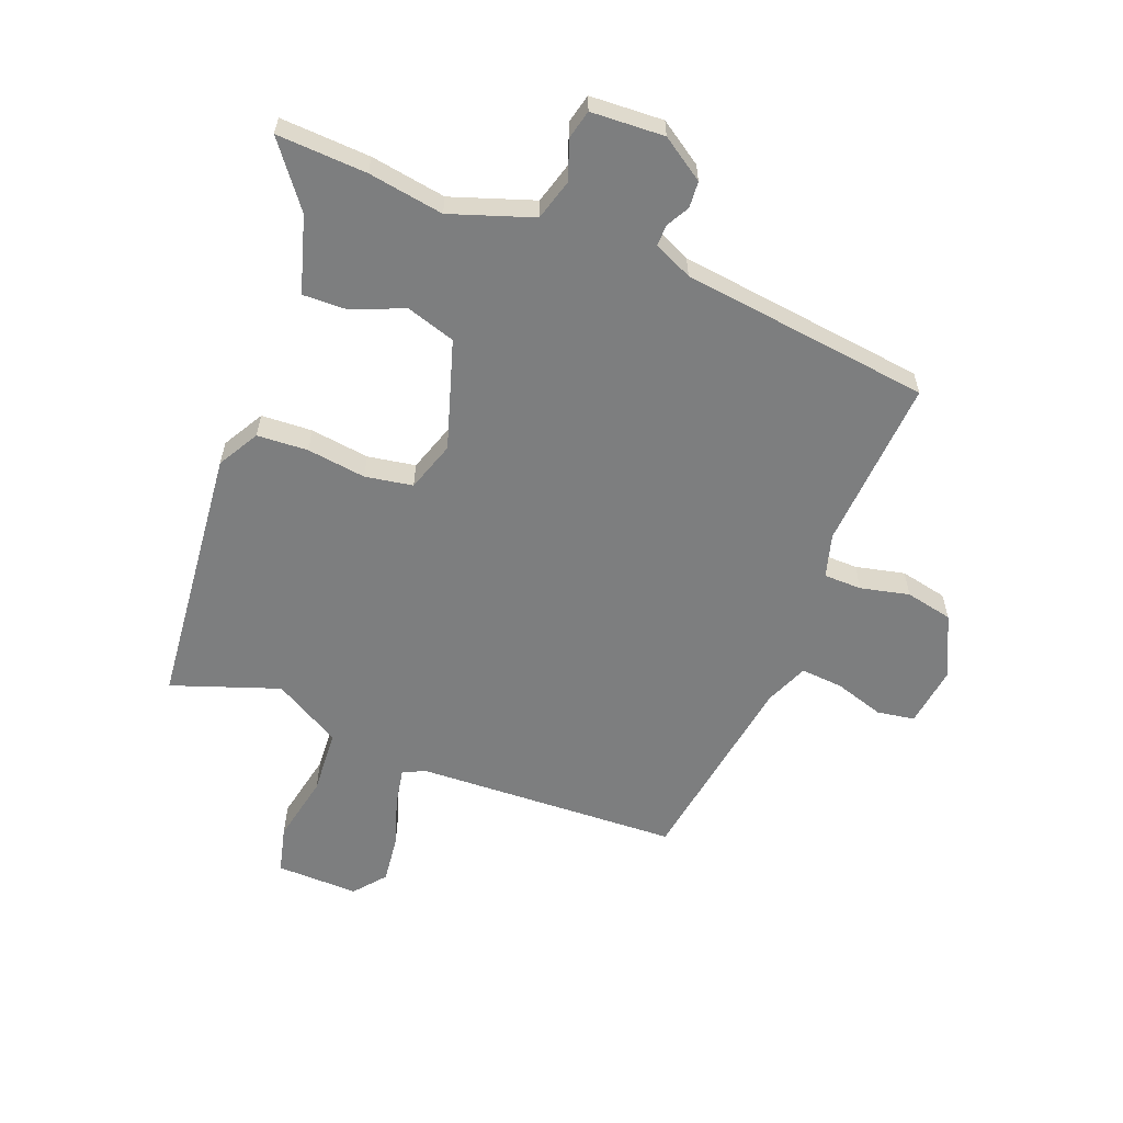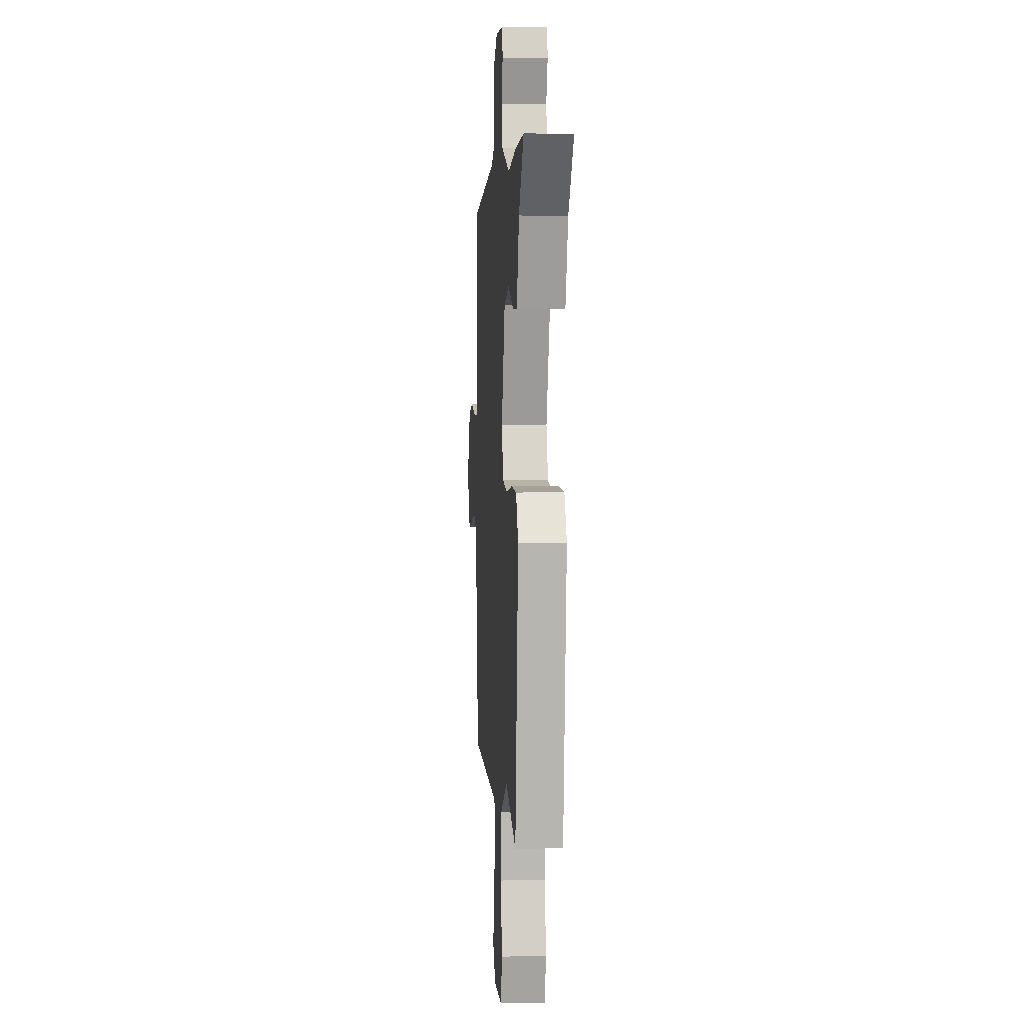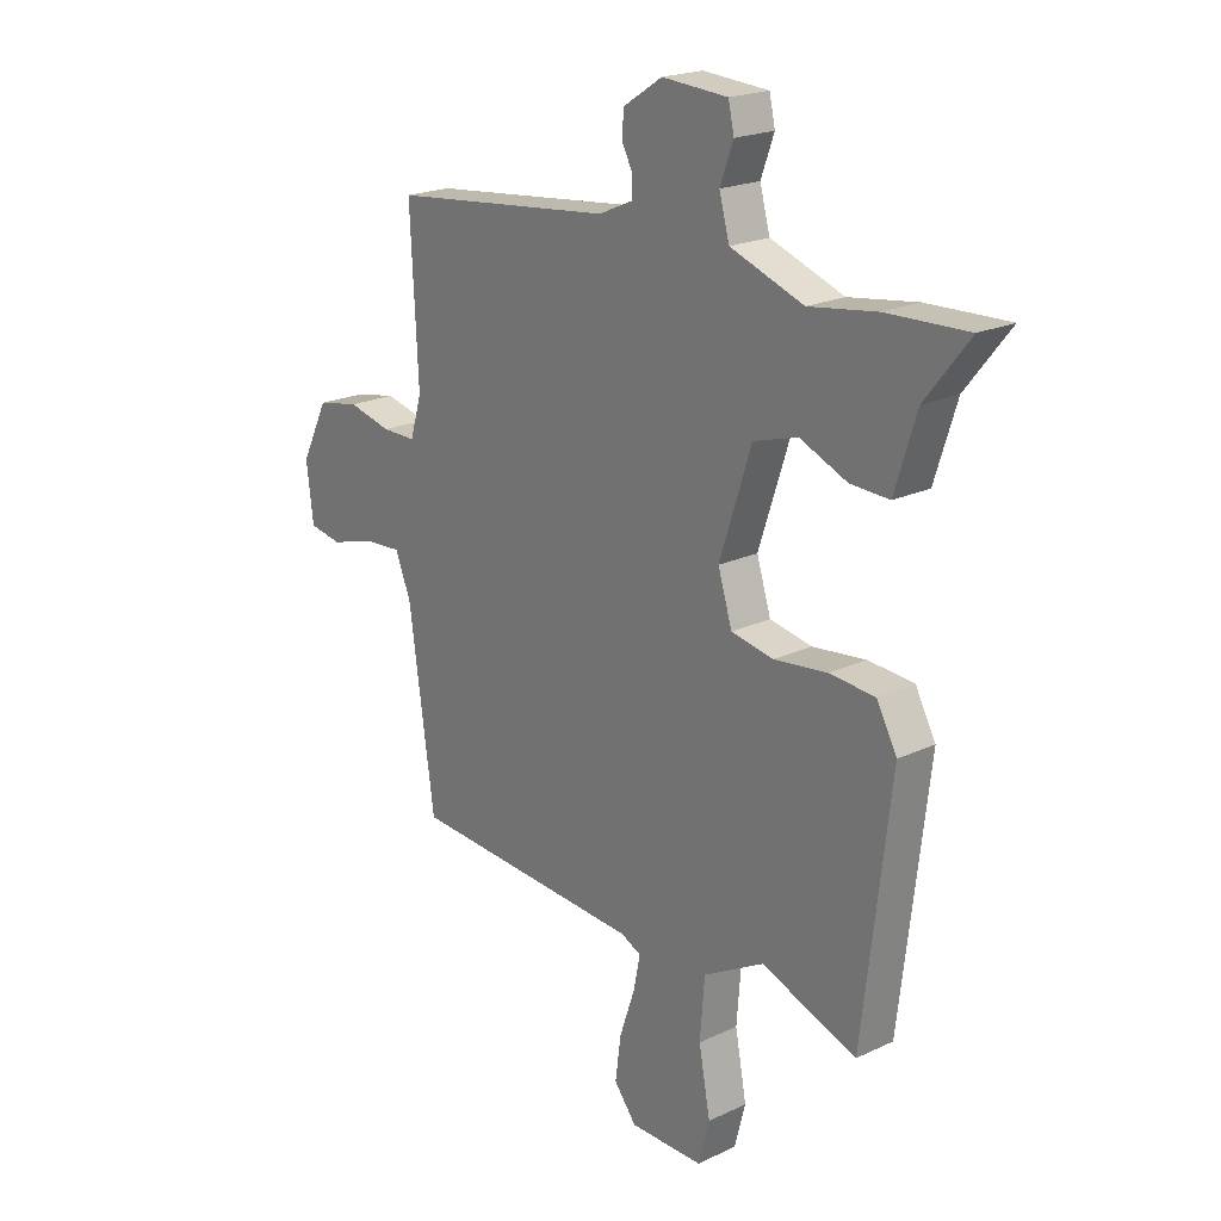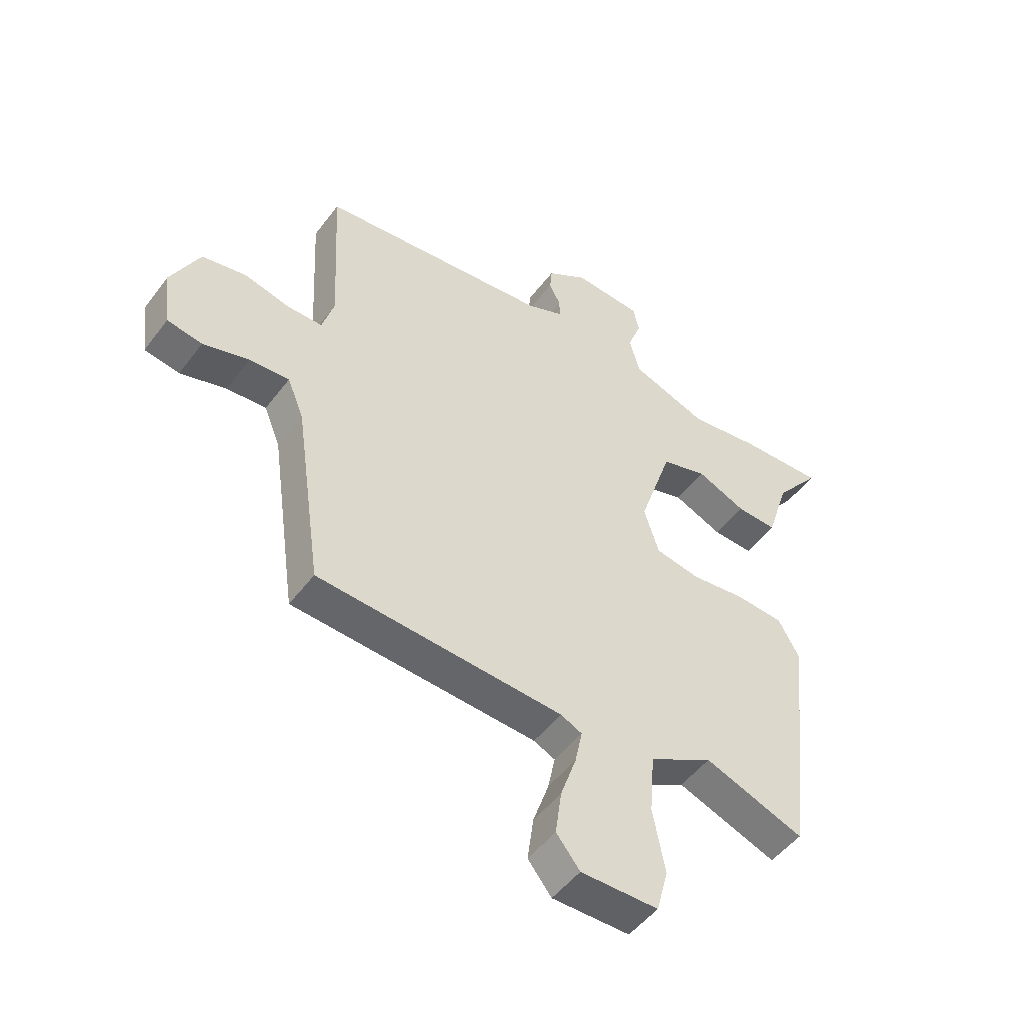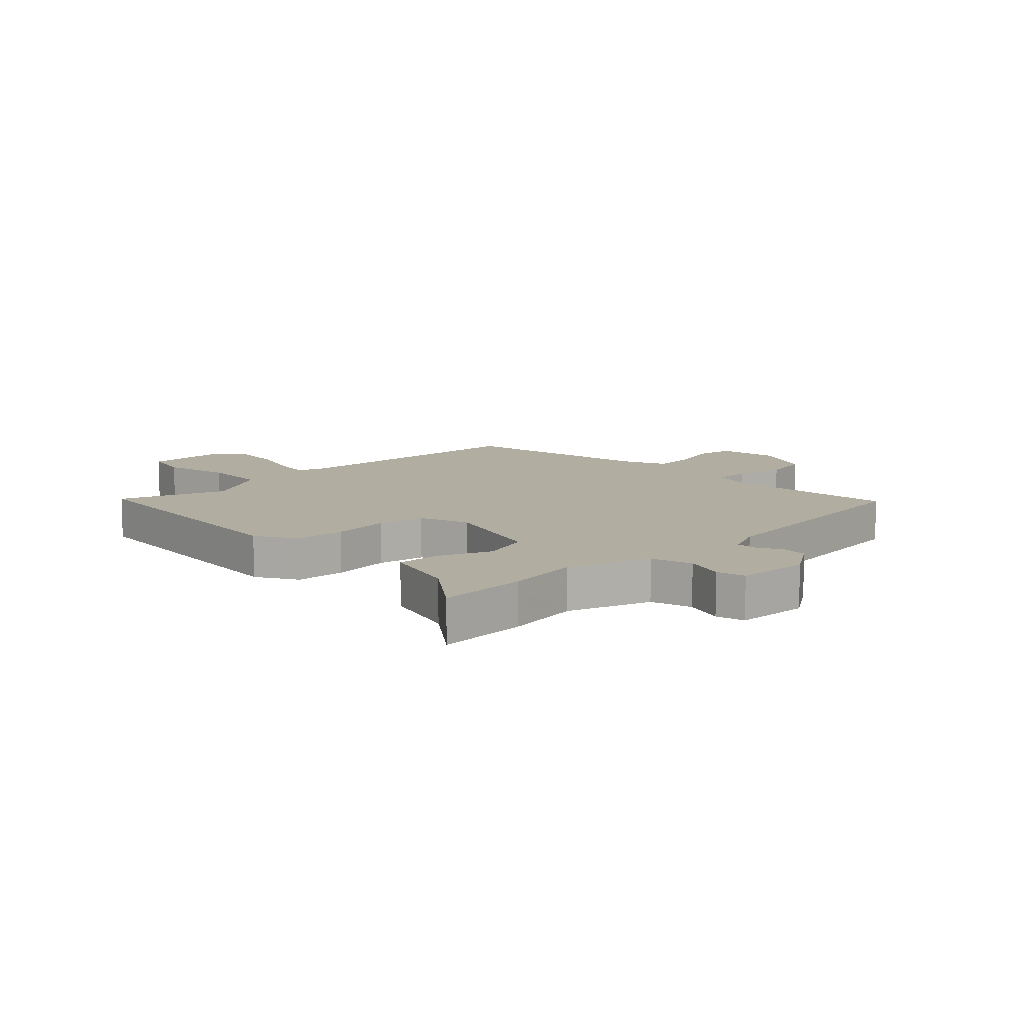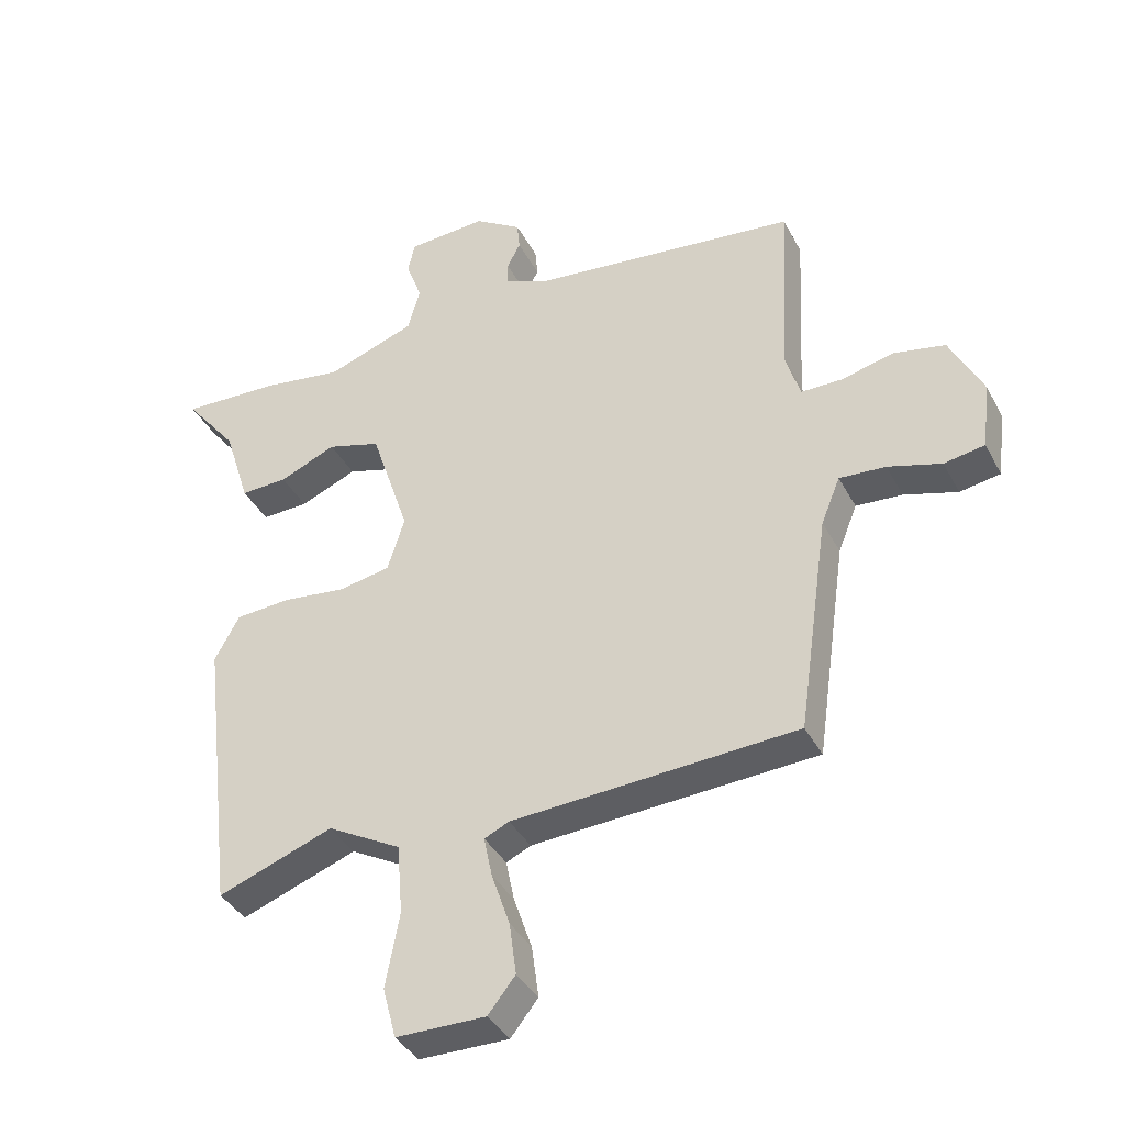
<metadata>
{"format":"obj","ext":"obj","renderer":"f3d","projection":"perspective","resolution":1024,"background":"white","views":[{"elev":-59.3,"azim":-22.1,"up":"+Y"},{"elev":2.6,"azim":-94.2,"up":"+Z"},{"elev":20.8,"azim":-130.3,"up":"+Z"},{"elev":-50.1,"azim":144.4,"up":"+Z"},{"elev":10.4,"azim":-45.3,"up":"+Y"},{"elev":-38.5,"azim":25.5,"up":"+Z"}]}
</metadata>
<code>
v 0.477 0.07 -0.494
v 0.028 0.07 -0.52
v -0.011 0.07 -0.538
v 0.002 0.07 -0.602
v 0.031 0.07 -0.687
v 0.042 0.07 -0.769
v -0.001 0.07 -0.823
v -0.142 0.07 -0.822
v -0.163 0.07 -0.742
v -0.141 0.07 -0.625
v -0.15 0.07 -0.514
v -0.266 0.07 -0.45
v -0.448 0.07 -0.517
v -0.501 0.07 -0.067
v -0.462 0.07 0.004
v -0.375 0.07 0.01
v -0.274 0.07 -0.002
v -0.193 0.07 0.013
v -0.166 0.07 0.099
v -0.227 0.07 0.284
v -0.311 0.07 0.309
v -0.401 0.07 0.271
v -0.475 0.07 0.268
v -0.516 0.07 0.398
v -0.6 0.07 0.504
v -0.446 0.07 0.498
v -0.317 0.07 0.479
v -0.177 0.07 0.529
v -0.158 0.07 0.599
v -0.183 0.07 0.667
v -0.172 0.07 0.716
v -0.047 0.07 0.724
v 0.027 0.07 0.676
v 0.031 0.07 0.631
v 0.01 0.07 0.591
v 0.01 0.07 0.555
v 0.076 0.07 0.526
v 0.502 0.07 0.479
v 0.487 0.07 0.185
v 0.509 0.07 0.111
v 0.574 0.07 0.111
v 0.657 0.07 0.131
v 0.738 0.07 0.115
v 0.79 0.07 0.011
v 0.777 0.07 -0.095
v 0.713 0.07 -0.106
v 0.629 0.07 -0.081
v 0.556 0.07 -0.076
v 0.526 0.07 -0.15
v 0.477 0 -0.494
v 0.028 0 -0.52
v -0.011 0 -0.538
v 0.002 0 -0.602
v 0.031 0 -0.687
v 0.042 0 -0.769
v -0.001 0 -0.823
v -0.142 0 -0.822
v -0.163 0 -0.742
v -0.141 0 -0.625
v -0.15 0 -0.514
v -0.266 0 -0.45
v -0.448 0 -0.517
v -0.501 0 -0.067
v -0.462 0 0.004
v -0.375 0 0.01
v -0.274 0 -0.002
v -0.193 0 0.013
v -0.166 0 0.099
v -0.227 0 0.284
v -0.311 0 0.309
v -0.401 0 0.271
v -0.475 0 0.268
v -0.516 0 0.398
v -0.6 0 0.504
v -0.446 0 0.498
v -0.317 0 0.479
v -0.177 0 0.529
v -0.158 0 0.599
v -0.183 0 0.667
v -0.172 0 0.716
v -0.047 0 0.724
v 0.027 0 0.676
v 0.031 0 0.631
v 0.01 0 0.591
v 0.01 0 0.555
v 0.076 0 0.526
v 0.502 0 0.479
v 0.487 0 0.185
v 0.509 0 0.111
v 0.574 0 0.111
v 0.657 0 0.131
v 0.738 0 0.115
v 0.79 0 0.011
v 0.777 0 -0.095
v 0.713 0 -0.106
v 0.629 0 -0.081
v 0.556 0 -0.076
v 0.526 0 -0.15
f 45 46 47
f 44 45 47
f 43 44 47
f 42 43 47
f 41 42 47
f 40 41 47 48
f 39 40 48 49
f 37 38 39
f 49 1 2
f 39 49 2
f 37 39 2
f 36 37 2
f 33 34 35
f 32 33 35
f 31 32 35
f 30 31 35
f 29 30 35
f 28 29 35 36
f 24 25 26 27
f 27 28 36
f 24 27 36
f 23 24 36
f 22 23 36
f 21 22 36
f 15 16 17
f 14 15 17
f 13 14 17
f 12 13 17
f 11 12 17 18
f 8 9 10
f 7 8 10
f 6 7 10
f 5 6 10
f 4 5 10
f 3 4 10 11
f 11 18 19
f 3 11 19
f 2 3 19
f 20 21 36
f 19 20 36
f 2 19 36
f 96 95 94
f 96 94 93
f 96 93 92
f 96 92 91
f 96 91 90
f 97 96 90 89
f 98 97 89 88
f 88 87 86
f 51 50 98
f 51 98 88
f 51 88 86
f 51 86 85
f 84 83 82
f 84 82 81
f 84 81 80
f 84 80 79
f 84 79 78
f 85 84 78 77
f 76 75 74 73
f 85 77 76
f 85 76 73
f 85 73 72
f 85 72 71
f 85 71 70
f 66 65 64
f 66 64 63
f 66 63 62
f 66 62 61
f 67 66 61 60
f 59 58 57
f 59 57 56
f 59 56 55
f 59 55 54
f 59 54 53
f 60 59 53 52
f 68 67 60
f 68 60 52
f 68 52 51
f 85 70 69
f 85 69 68
f 85 68 51
f 1 50 51 2
f 2 51 52 3
f 3 52 53 4
f 4 53 54 5
f 5 54 55 6
f 6 55 56 7
f 7 56 57 8
f 8 57 58 9
f 9 58 59 10
f 10 59 60 11
f 11 60 61 12
f 12 61 62 13
f 13 62 63 14
f 14 63 64 15
f 15 64 65 16
f 16 65 66 17
f 17 66 67 18
f 18 67 68 19
f 19 68 69 20
f 20 69 70 21
f 21 70 71 22
f 22 71 72 23
f 23 72 73 24
f 24 73 74 25
f 25 74 75 26
f 26 75 76 27
f 27 76 77 28
f 28 77 78 29
f 29 78 79 30
f 30 79 80 31
f 31 80 81 32
f 32 81 82 33
f 33 82 83 34
f 34 83 84 35
f 35 84 85 36
f 36 85 86 37
f 37 86 87 38
f 38 87 88 39
f 39 88 89 40
f 40 89 90 41
f 41 90 91 42
f 42 91 92 43
f 43 92 93 44
f 44 93 94 45
f 45 94 95 46
f 46 95 96 47
f 47 96 97 48
f 48 97 98 49
f 49 98 50 1

</code>
